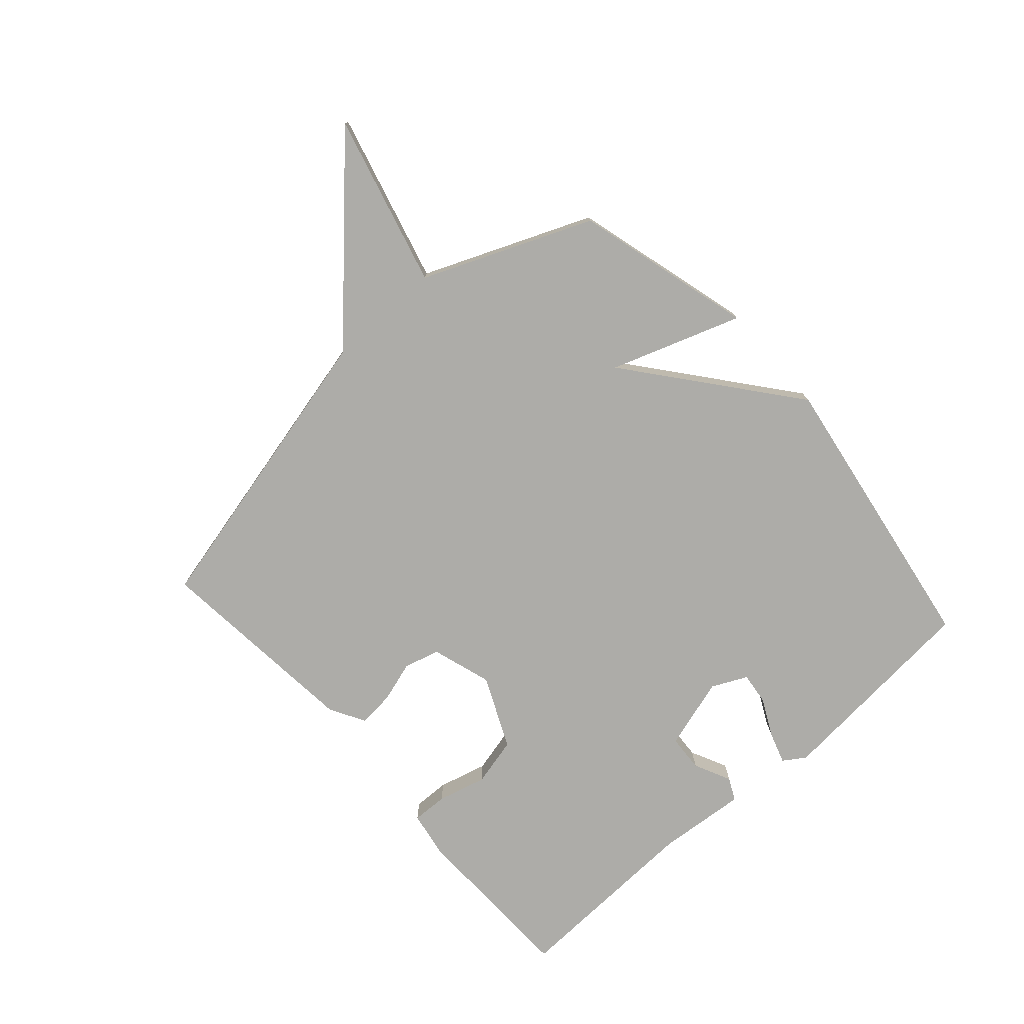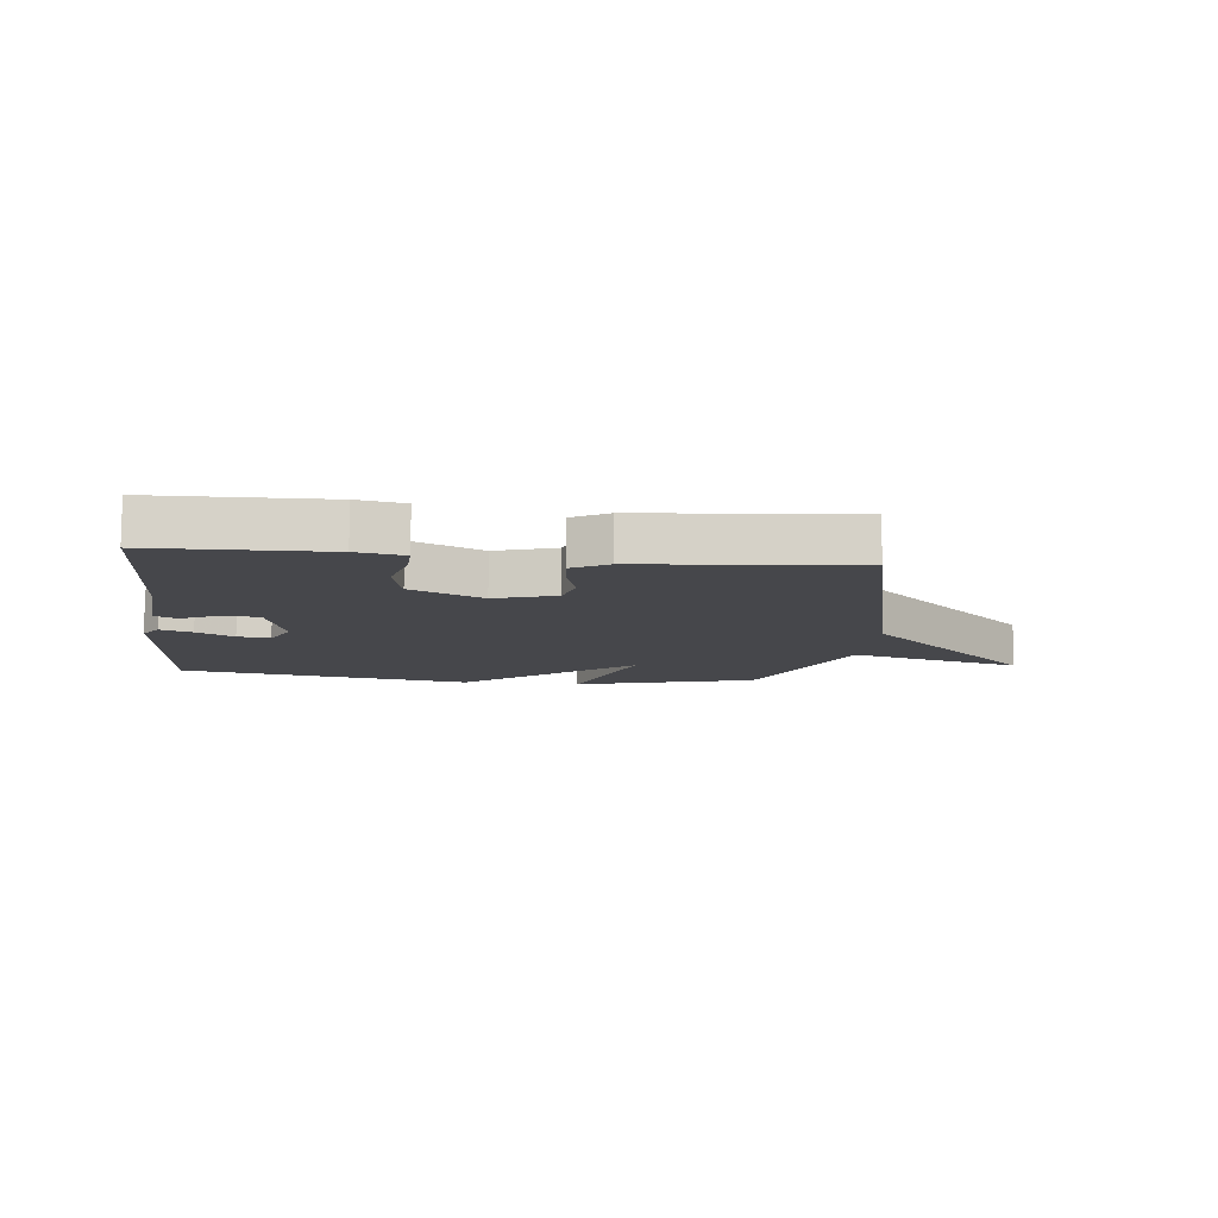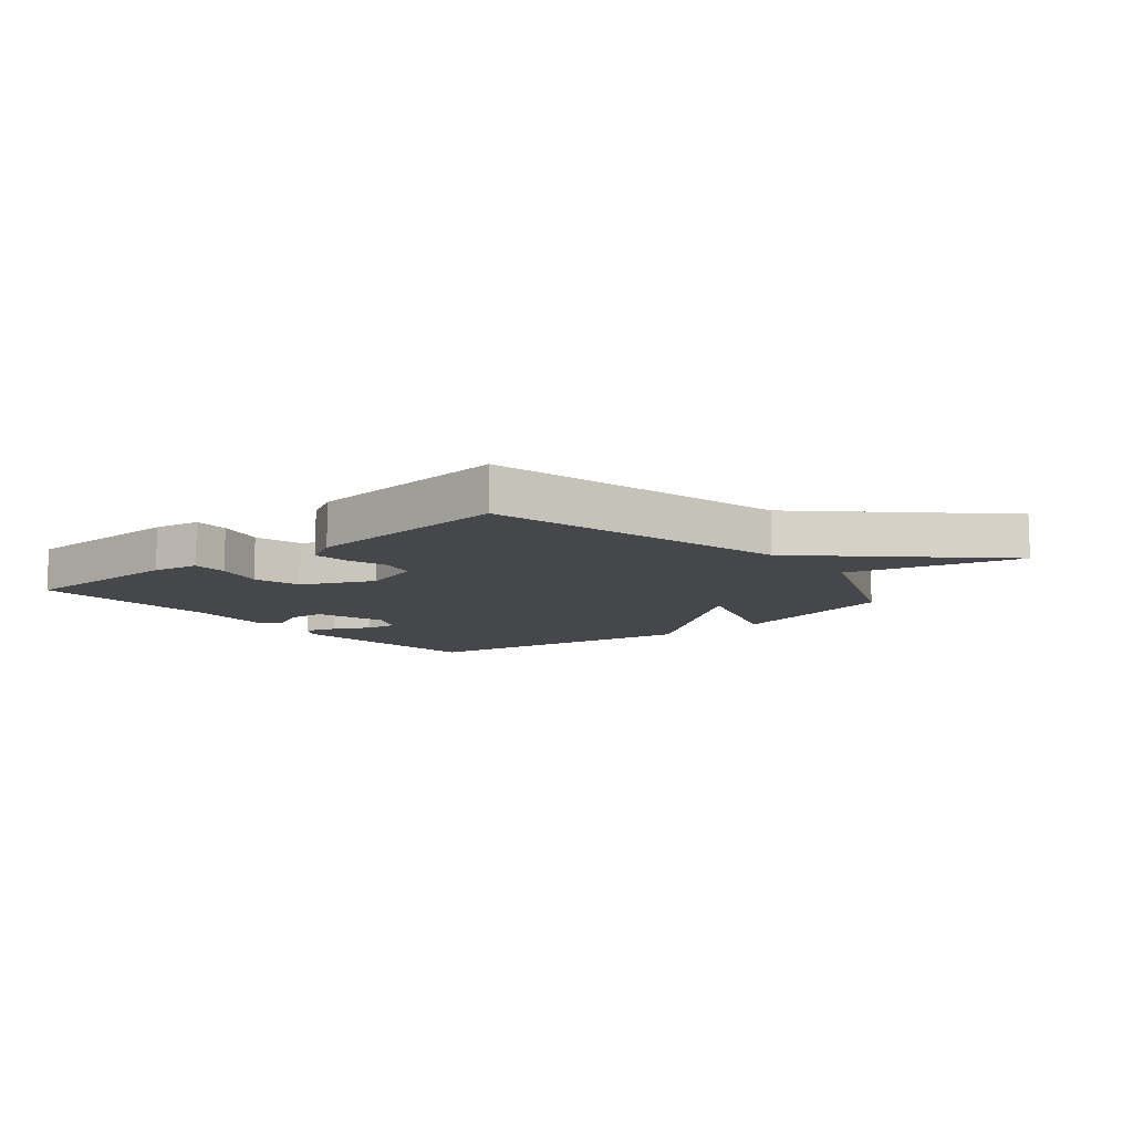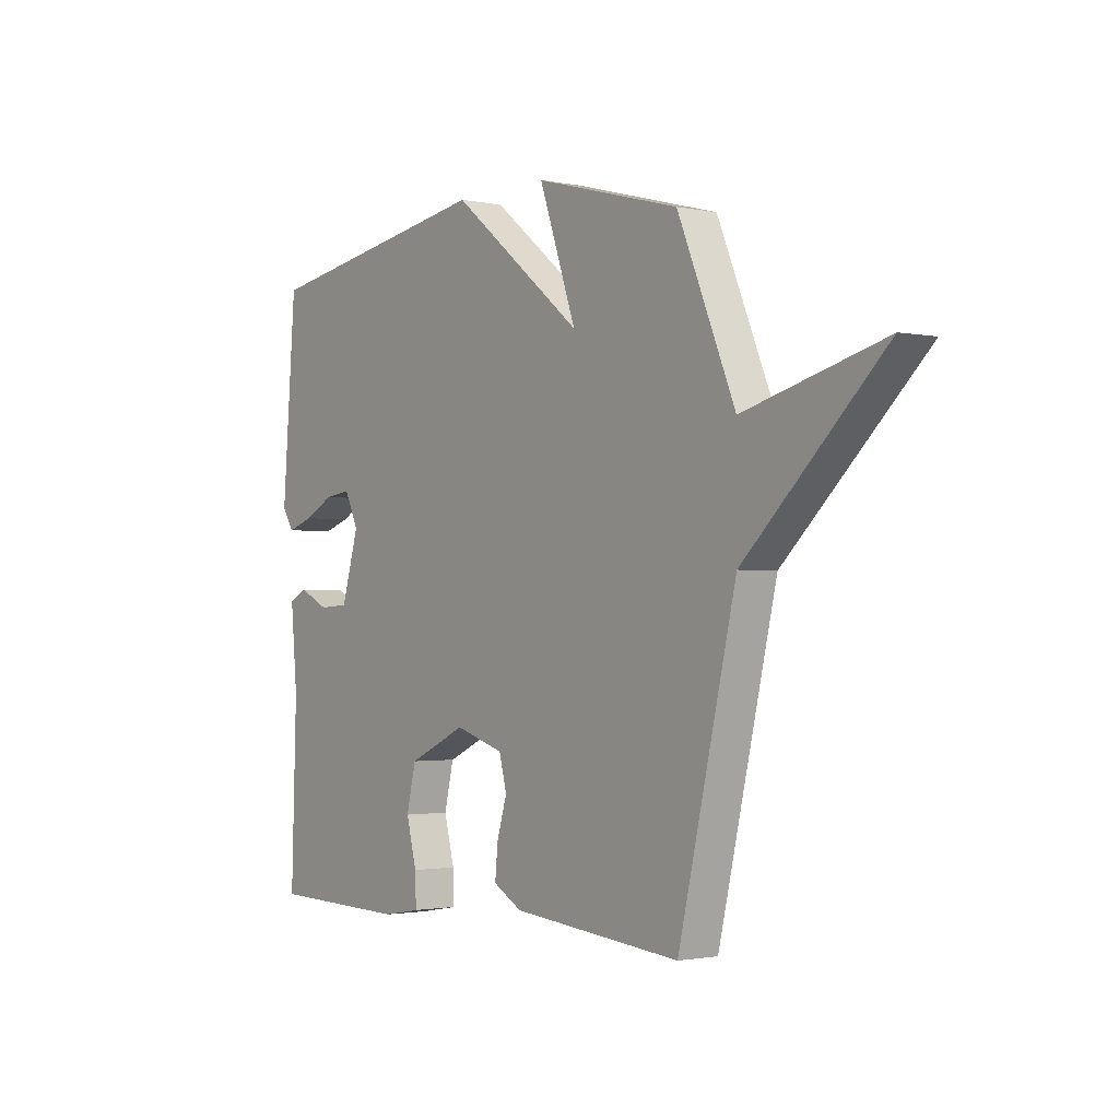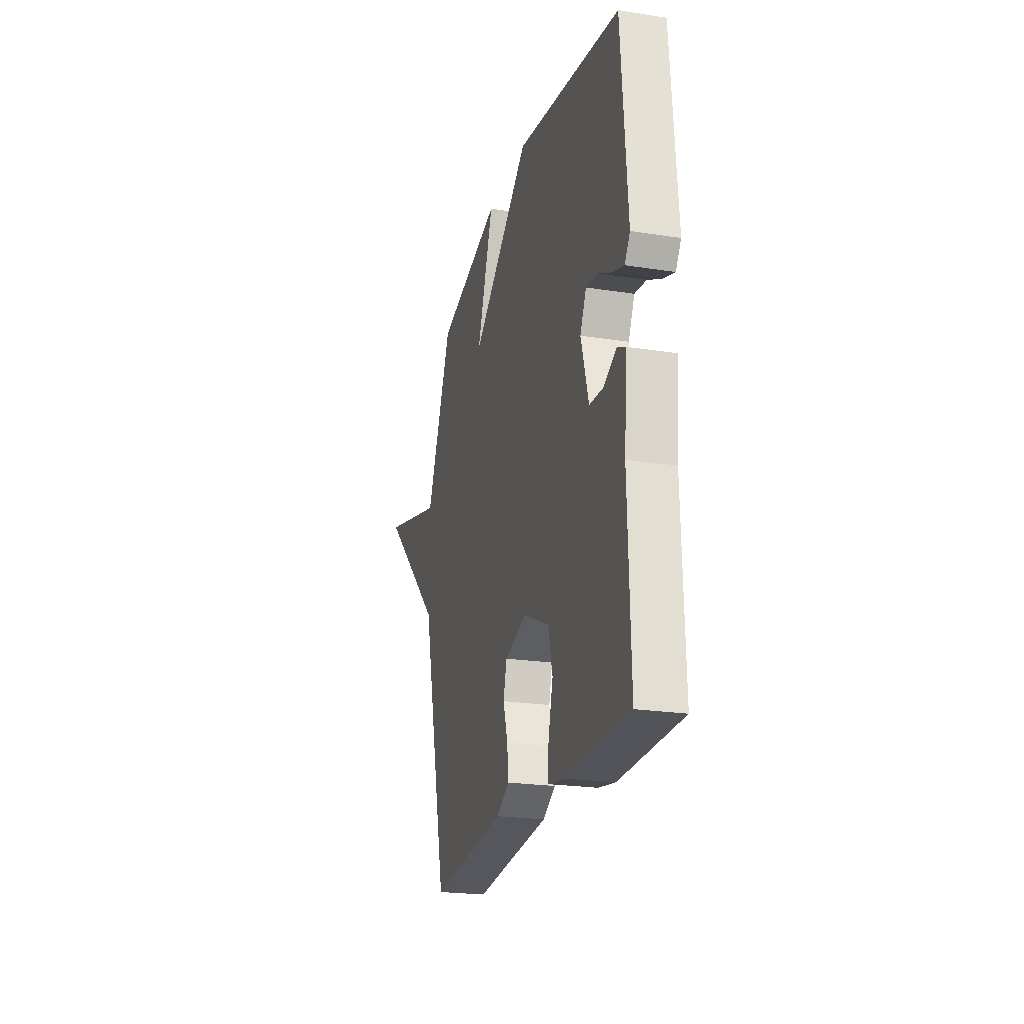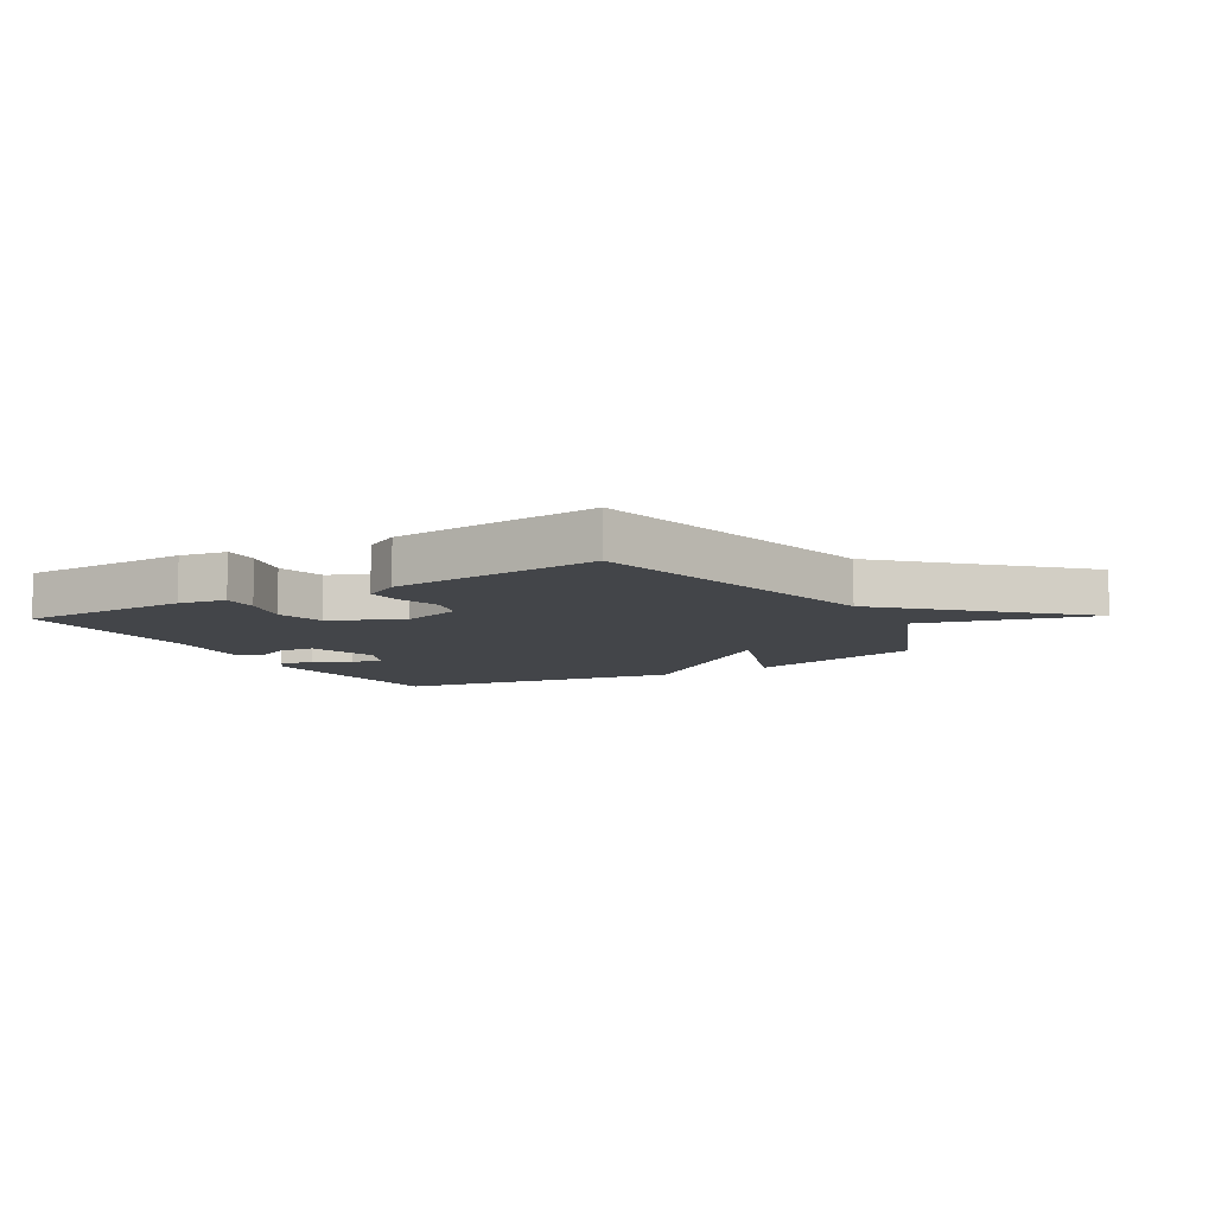
<metadata>
{"format":"obj","ext":"obj","renderer":"f3d","projection":"perspective","resolution":1024,"background":"white","views":[{"elev":-76.6,"azim":-48.1,"up":"+Y"},{"elev":-10.7,"azim":173.7,"up":"+Y"},{"elev":-10.2,"azim":-140.2,"up":"+Y"},{"elev":-1.6,"azim":-126.7,"up":"+Z"},{"elev":-22.6,"azim":75.0,"up":"+Z"},{"elev":-8.8,"azim":-149.6,"up":"+Y"}]}
</metadata>
<code>
v -0.5 0.07 0.5
v -0.195 0.07 0.581
v -0.273 0.07 0.36
v 0.005 0.07 0.581
v 0.5 0.07 0.5
v 0.529 0.07 0.138
v 0.504 0.07 0.101
v 0.45 0.07 0.119
v 0.387 0.07 0.151
v 0.332 0.07 0.158
v 0.303 0.07 0.098
v 0.339 0.07 -0.024
v 0.402 0.07 -0.028
v 0.465 0.07 0.002
v 0.503 0.07 -0.017
v 0.489 0.07 -0.169
v 0.5 0.07 -0.5
v 0.208 0.07 -0.506
v 0.128 0.07 -0.492
v 0.13 0.07 -0.431
v 0.152 0.07 -0.348
v 0.132 0.07 -0.265
v 0.01 0.07 -0.209
v -0.093 0.07 -0.241
v -0.109 0.07 -0.302
v -0.088 0.07 -0.371
v -0.082 0.07 -0.433
v -0.143 0.07 -0.467
v -0.5 0.07 -0.5
v -0.621 0.07 0.014
v -0.913 0.07 0.292
v -0.621 0.07 0.214
v -0.5 0 0.5
v -0.195 0 0.581
v -0.273 0 0.36
v 0.005 0 0.581
v 0.5 0 0.5
v 0.529 0 0.138
v 0.504 0 0.101
v 0.45 0 0.119
v 0.387 0 0.151
v 0.332 0 0.158
v 0.303 0 0.098
v 0.339 0 -0.024
v 0.402 0 -0.028
v 0.465 0 0.002
v 0.503 0 -0.017
v 0.489 0 -0.169
v 0.5 0 -0.5
v 0.208 0 -0.506
v 0.128 0 -0.492
v 0.13 0 -0.431
v 0.152 0 -0.348
v 0.132 0 -0.265
v 0.01 0 -0.209
v -0.093 0 -0.241
v -0.109 0 -0.302
v -0.088 0 -0.371
v -0.082 0 -0.433
v -0.143 0 -0.467
v -0.5 0 -0.5
v -0.621 0 0.014
v -0.913 0 0.292
v -0.621 0 0.214
f 30 31 32
f 30 32 1
f 29 30 1
f 28 29 1
f 27 28 1
f 26 27 1
f 25 26 1
f 24 25 1
f 23 24 1
f 22 23 1
f 19 20 21
f 18 19 21
f 17 18 21
f 16 17 21
f 16 21 22
f 15 16 22
f 14 15 22
f 13 14 22
f 12 13 22
f 11 12 22
f 7 8 9
f 6 7 9
f 5 6 9
f 4 5 9
f 3 4 9 10
f 1 2 3
f 22 1 3
f 11 22 3
f 3 10 11
f 64 63 62
f 33 64 62
f 33 62 61
f 33 61 60
f 33 60 59
f 33 59 58
f 33 58 57
f 33 57 56
f 33 56 55
f 33 55 54
f 53 52 51
f 53 51 50
f 53 50 49
f 53 49 48
f 54 53 48
f 54 48 47
f 54 47 46
f 54 46 45
f 54 45 44
f 54 44 43
f 41 40 39
f 41 39 38
f 41 38 37
f 41 37 36
f 42 41 36 35
f 35 34 33
f 35 33 54
f 35 54 43
f 43 42 35
f 1 33 34 2
f 2 34 35 3
f 3 35 36 4
f 4 36 37 5
f 5 37 38 6
f 6 38 39 7
f 7 39 40 8
f 8 40 41 9
f 9 41 42 10
f 10 42 43 11
f 11 43 44 12
f 12 44 45 13
f 13 45 46 14
f 14 46 47 15
f 15 47 48 16
f 16 48 49 17
f 17 49 50 18
f 18 50 51 19
f 19 51 52 20
f 20 52 53 21
f 21 53 54 22
f 22 54 55 23
f 23 55 56 24
f 24 56 57 25
f 25 57 58 26
f 26 58 59 27
f 27 59 60 28
f 28 60 61 29
f 29 61 62 30
f 30 62 63 31
f 31 63 64 32
f 32 64 33 1

</code>
